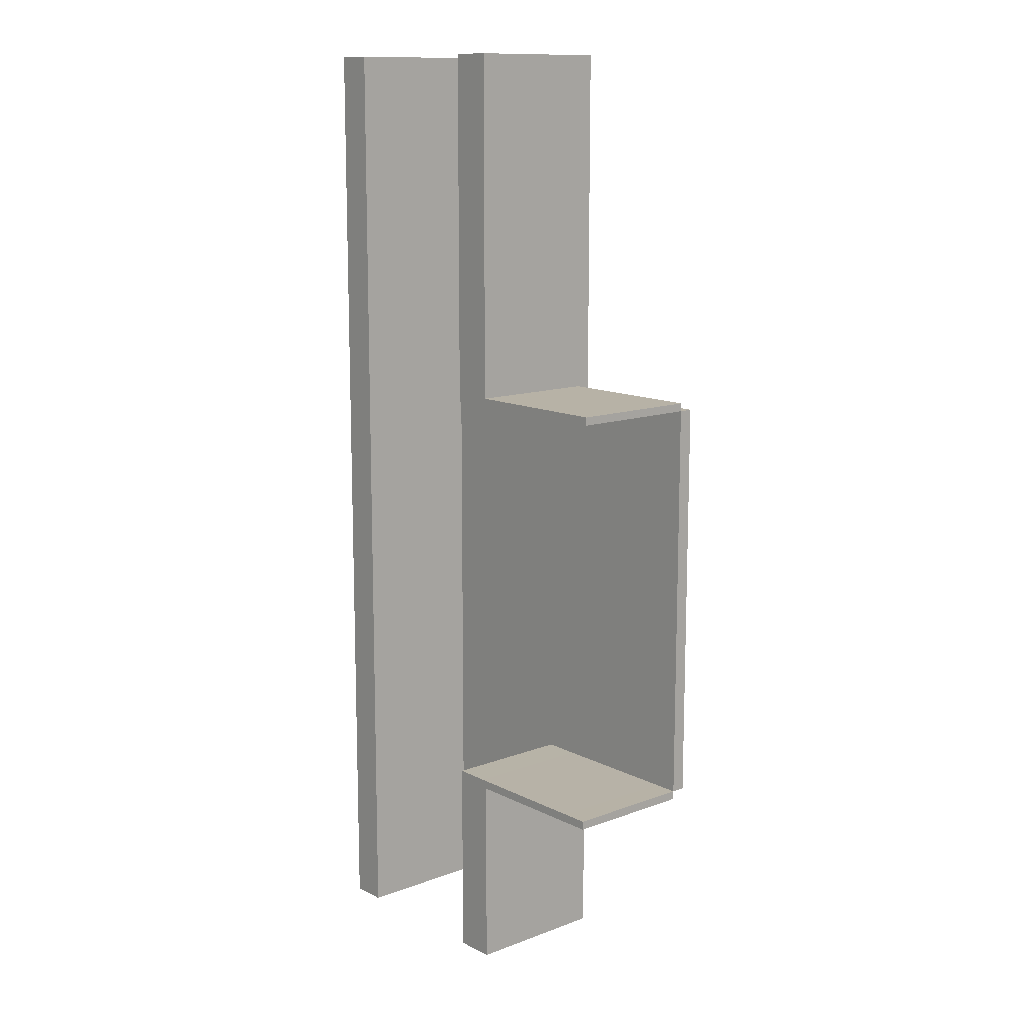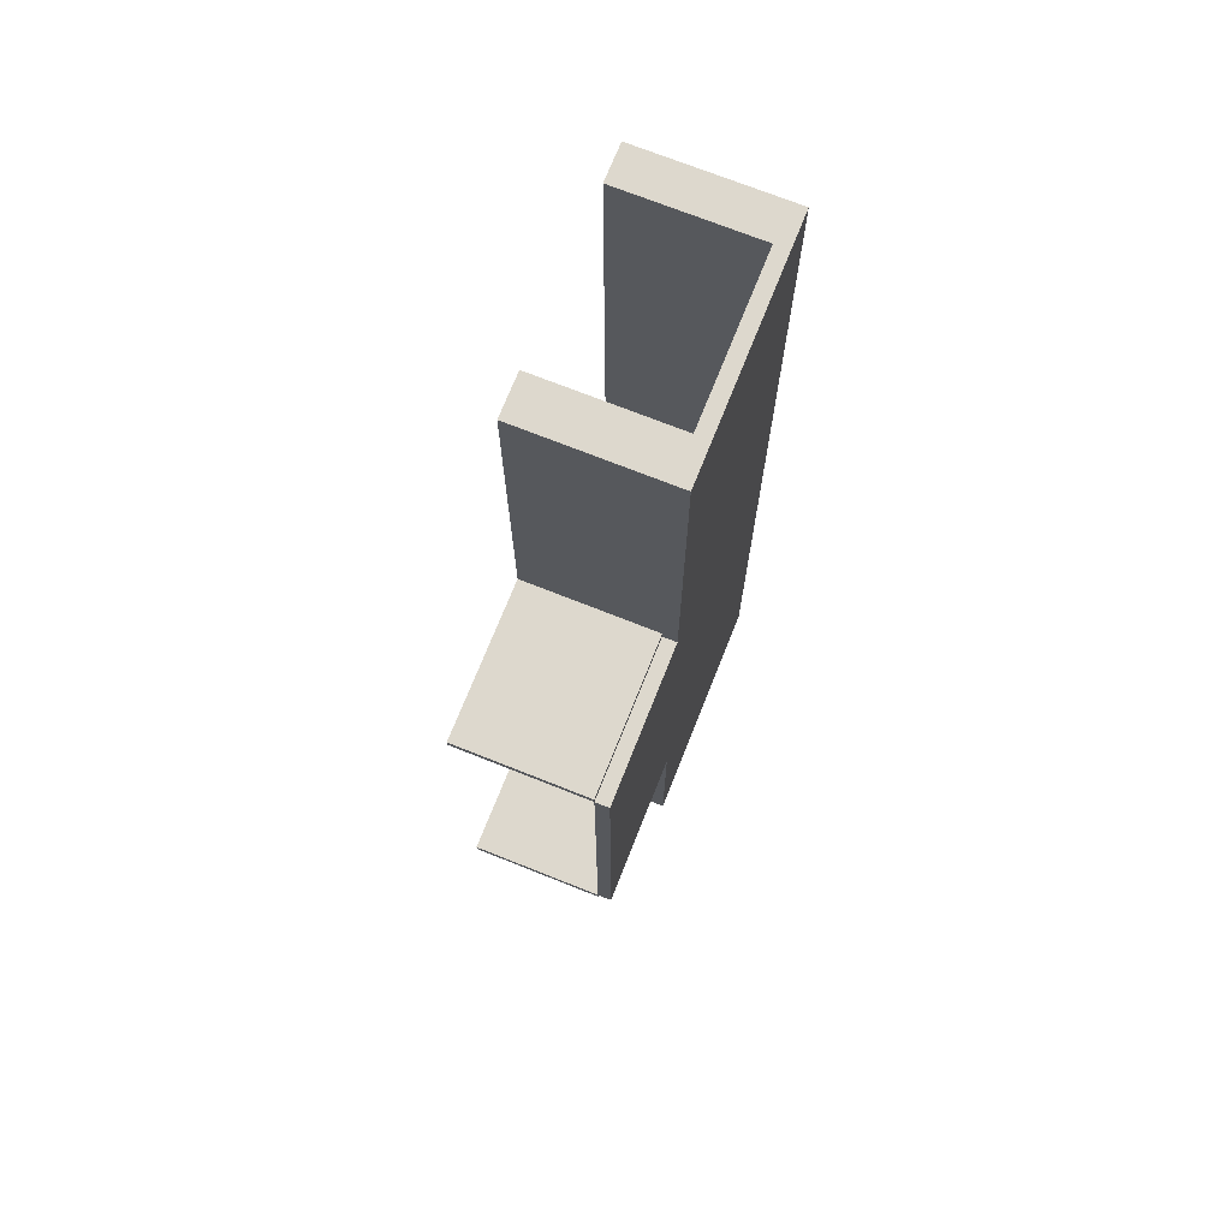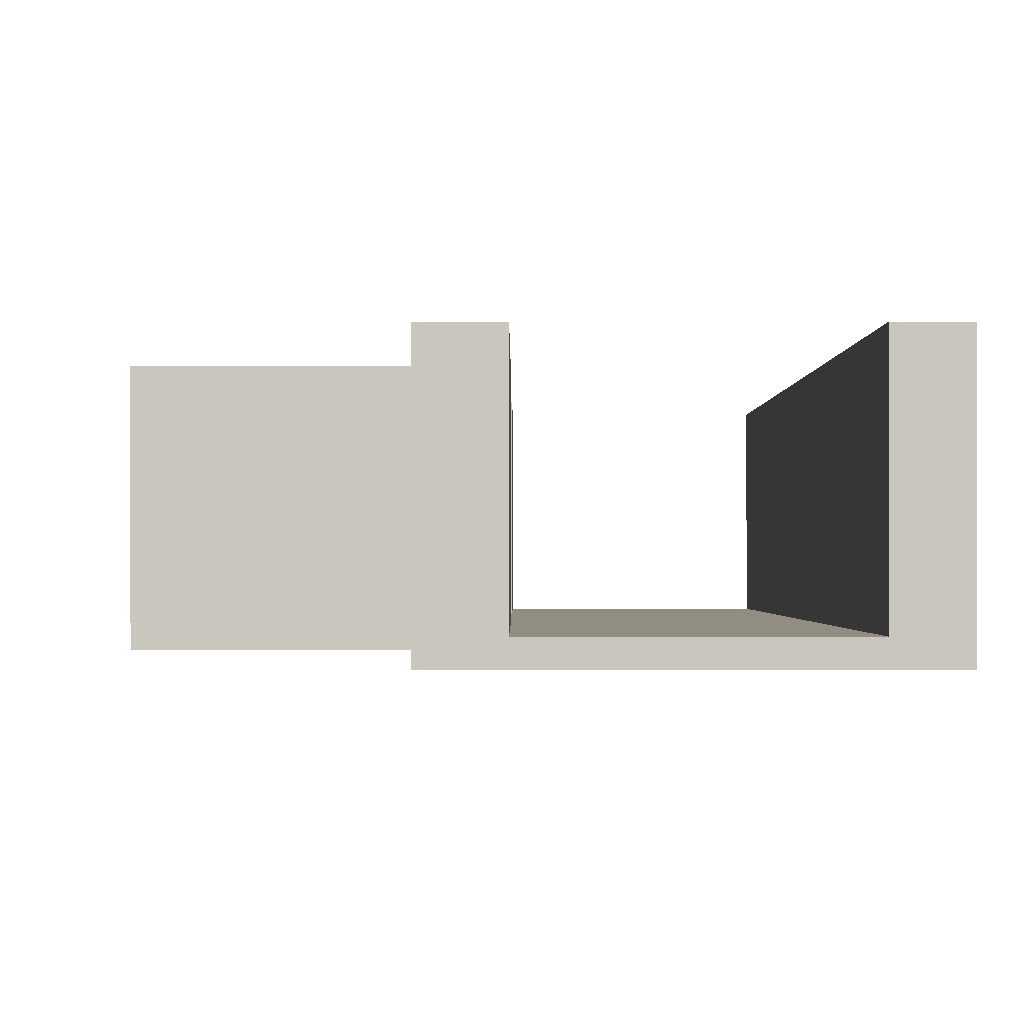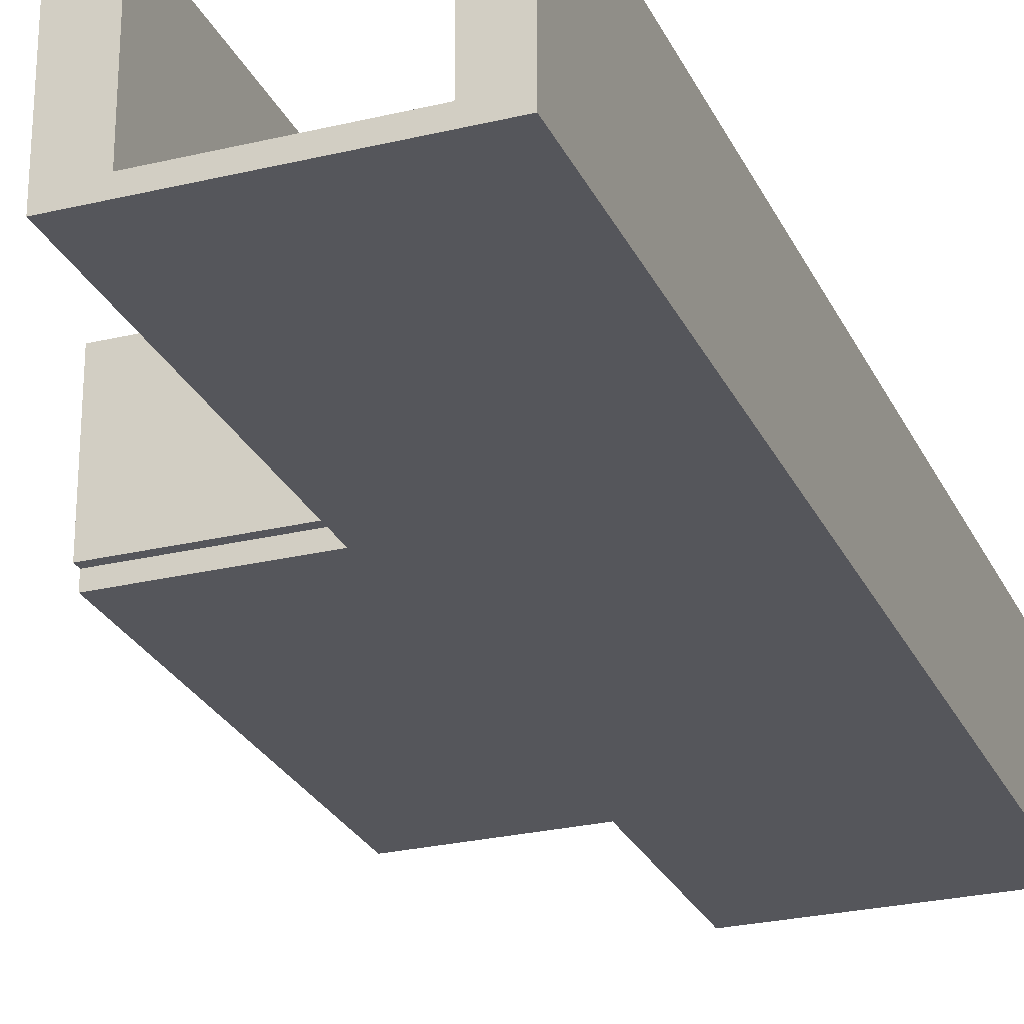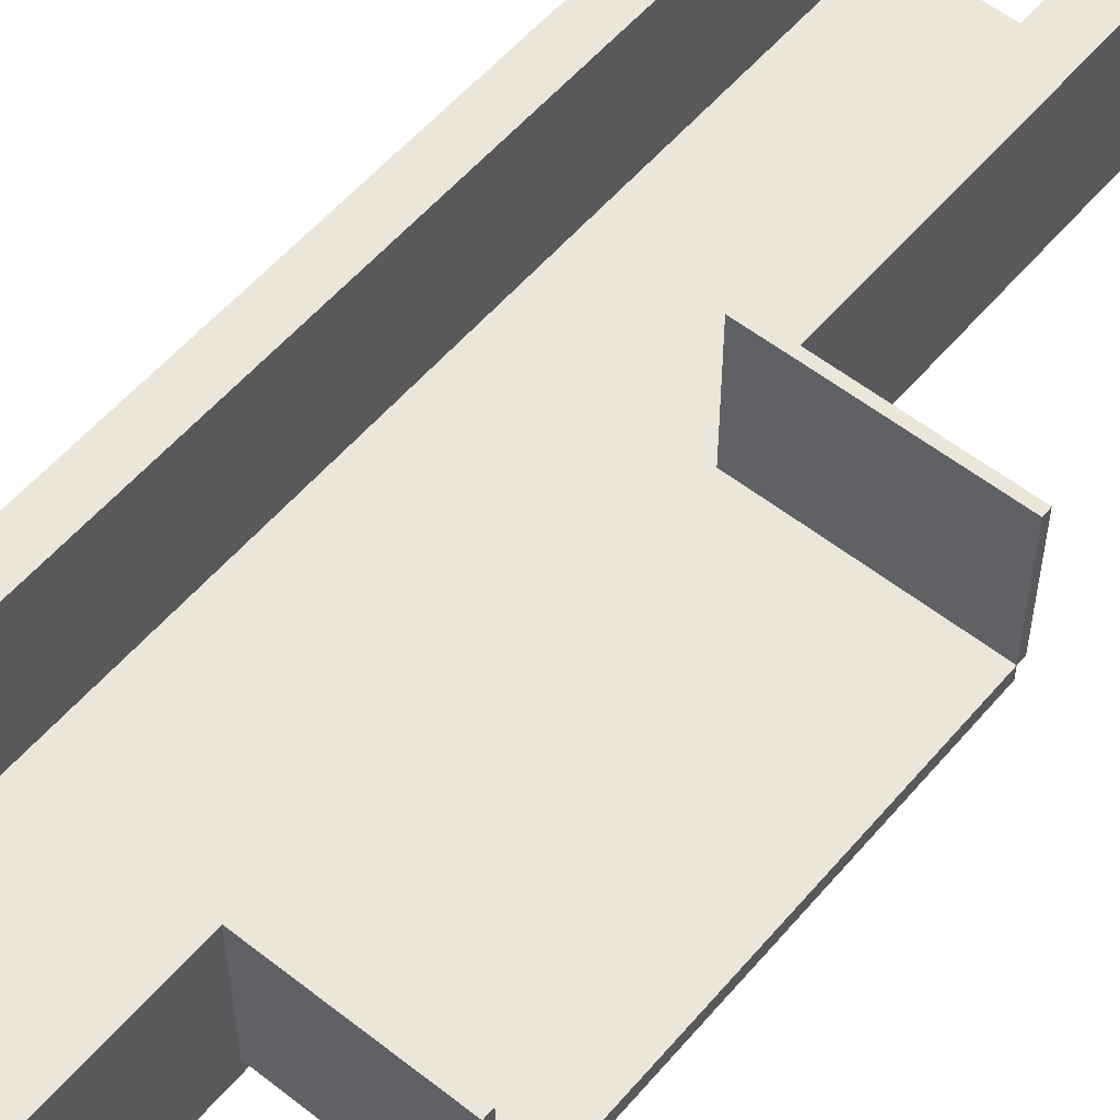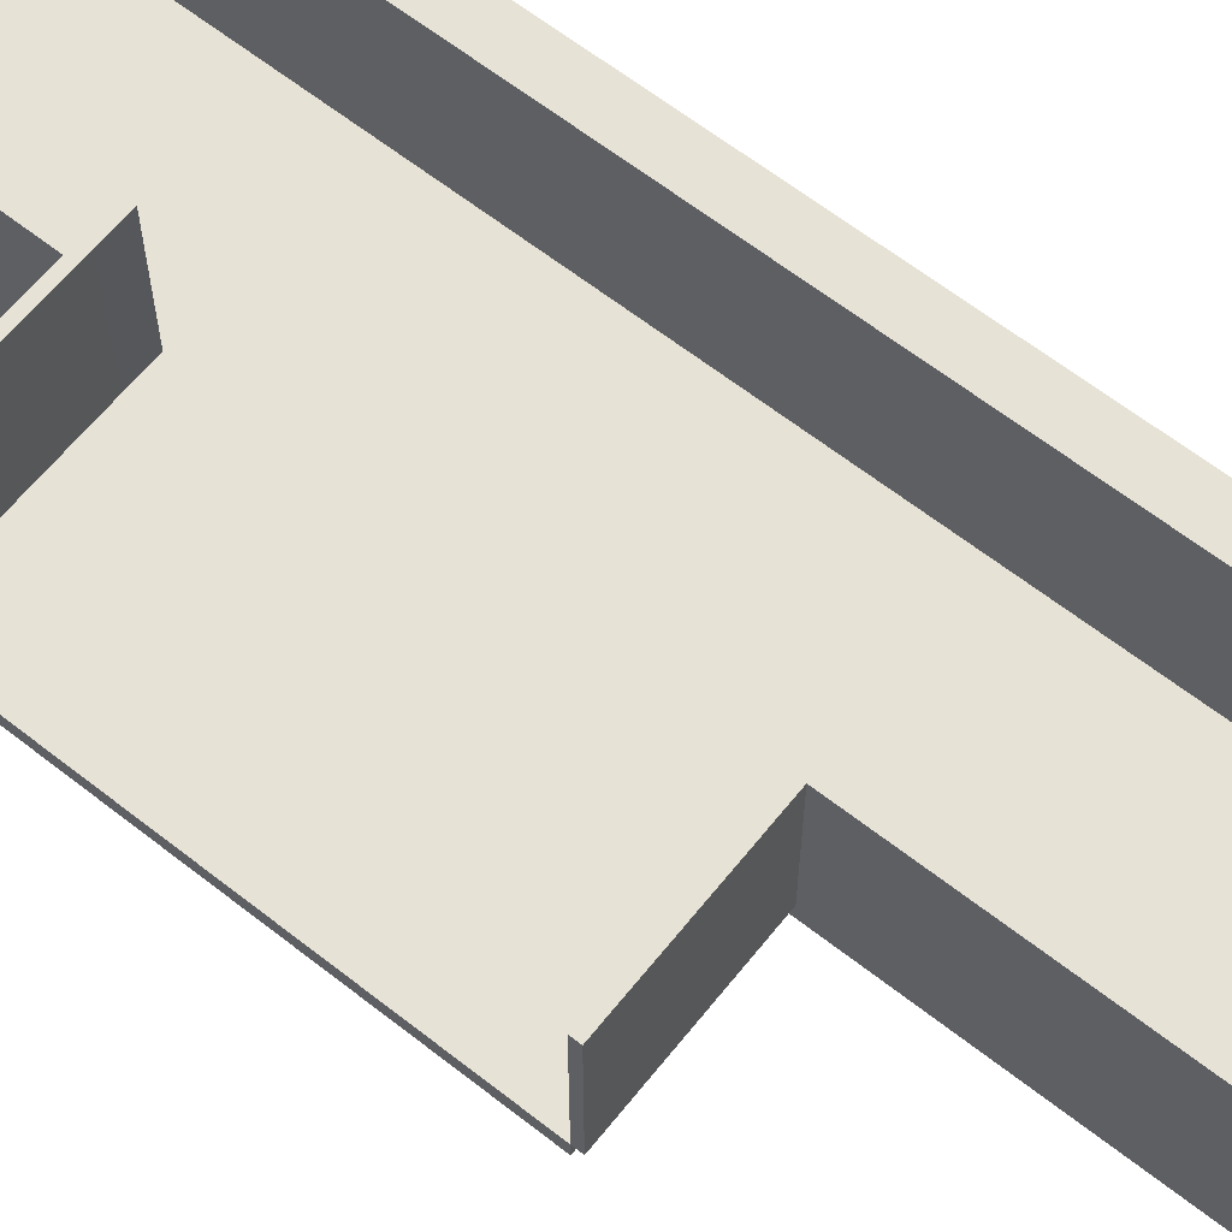
<metadata>
{"format":"obj","ext":"obj","renderer":"f3d","projection":"perspective","resolution":1024,"background":"white","views":[{"elev":12.5,"azim":-130.8,"up":"+Z"},{"elev":72.2,"azim":-68.3,"up":"+Z"},{"elev":-0.8,"azim":0.1,"up":"+Y"},{"elev":-26.2,"azim":20.8,"up":"+Y"},{"elev":55.6,"azim":-140.4,"up":"+Y"},{"elev":62.9,"azim":-51.5,"up":"+Y"}]}
</metadata>
<code>
g default
v -1201 -24.78 -4088
v -2043 -24.78 -4088
v -1201 24.78 -4088
v -2043 24.78 -4088
v -1201 24.78 -637.9
v -2043 24.78 -637.9
v -1201 -24.78 -637.9
v -2043 -24.78 -637.9
v -1333 -24.78 -637.9
v -1333 -24.78 -4088
v -1333 24.78 -4088
v -1333 24.78 -637.9
v -1898 -24.78 -637.9
v -1898 -24.78 -4088
v -1898 24.78 -4088
v -1898 24.78 -637.9
v -1201 493.5 -4088
v -1333 493.5 -4088
v -1333 493.5 -637.9
v -1201 493.5 -637.9
v -1898 493.5 -4088
v -1898 493.5 -637.9
v -2043 493.5 -4088
v -2043 493.5 -637.9
v -1201 24.78 -3359
v -2043 24.78 -3363
v -1201 -24.78 -3359
v -2043 -24.78 -3363
v -1333 -24.78 -3360
v -1333 24.78 -3360
v -1898 -24.78 -3362
v -1898 24.78 -3362
v -1333 493.5 -3360
v -1201 493.5 -3359
v -1898 493.5 -3362
v -2043 493.5 -3363
v -1201 -24.78 -1905
v -2043 -24.78 -1902
v -1333 -24.78 -1905
v -1898 -24.78 -1903
v -1201 24.78 -1905
v -2043 24.78 -1902
v -1333 24.78 -1905
v -1898 24.78 -1903
v -1333 493.5 -1905
v -1201 493.5 -1905
v -1898 493.5 -1903
v -2043 493.5 -1902
v -2043 493.5 -3393
v -1898 493.5 -3393
v -1898 24.78 -3393
v -1333 24.78 -3391
v -1333 493.5 -3391
v -1201 493.5 -3390
v -1201 24.78 -3390
v -1201 -24.78 -3390
v -1333 -24.78 -3391
v -1898 -24.78 -3393
v -2043 -24.78 -3393
v -2043 24.78 -3393
v -2043 493.5 -1873
v -1898 493.5 -1874
v -1898 24.78 -1874
v -1333 24.78 -1876
v -1333 493.5 -1876
v -1201 493.5 -1877
v -1201 24.78 -1877
v -1201 -24.78 -1877
v -1333 -24.78 -1876
v -1898 -24.78 -1874
v -2043 -24.78 -1873
v -2043 24.78 -1873
v -2591 -24.78 -3363
v -2591 24.78 -3363
v -2591 -24.78 -1902
v -2591 24.78 -1902
v -2591 24.78 -1902
v -2591 493.5 -1902
v -2591 24.78 -1873
v -2591 493.5 -1873
v -2591 24.78 -3393
v -2591 493.5 -3393
v -2591 24.78 -3363
v -2591 493.5 -3363
g polySurface14 Basics
f 1 10 11 3
f 17 18 53 54
f 68 69 39 37
f 2 59 60 4
f 68 37 41 67
f 10 57 58 14
f 11 10 14 15
f 64 43 44 63
f 14 58 59 2
f 15 14 2 4
f 12 9 7 5
f 13 16 6 8
f 12 16 13 9
f 3 11 18 17
f 11 52 53 18
f 12 5 20 19
f 67 41 46 66
f 63 44 47 62
f 15 4 23 21
f 4 60 49 23
f 6 16 22 24
f 56 57 10 1
f 74 73 75 76
f 55 56 1 3
f 31 29 39 40
f 51 52 11 15
f 28 31 40 38
f 33 30 43 45
f 54 55 3 17
f 50 51 15 21
f 37 39 29 27
f 41 37 27 25
f 44 43 30 32
f 46 41 25 34
f 42 38 71 72
f 40 39 69 70
f 38 40 70 71
f 45 43 64 65
f 78 77 79 80
f 42 48 47 44
f 36 26 32 35
f 26 42 44 32
f 50 21 23 49
f 61 62 47 48
f 34 33 45 46
f 46 45 65 66
f 35 50 49 36
f 35 32 51 50
f 32 30 52 51
f 53 52 30 33
f 54 53 33 34
f 34 25 55 54
f 25 27 56 55
f 27 29 57 56
f 58 57 29 31
f 59 58 31 28
f 60 59 28 26
f 82 81 83 84
f 24 22 62 61
f 16 63 62 22
f 12 64 63 16
f 65 64 12 19
f 66 65 19 20
f 5 67 66 20
f 7 68 67 5
f 7 9 69 68
f 70 69 9 13
f 71 70 13 8
f 72 71 8 6
f 61 72 6 24
f 26 28 73 74
f 28 38 75 73
f 38 42 76 75
f 42 26 74 76
f 48 42 77 78
f 42 72 79 77
f 72 61 80 79
f 61 48 78 80
f 49 60 81 82
f 60 26 83 81
f 26 36 84 83
f 36 49 82 84

</code>
